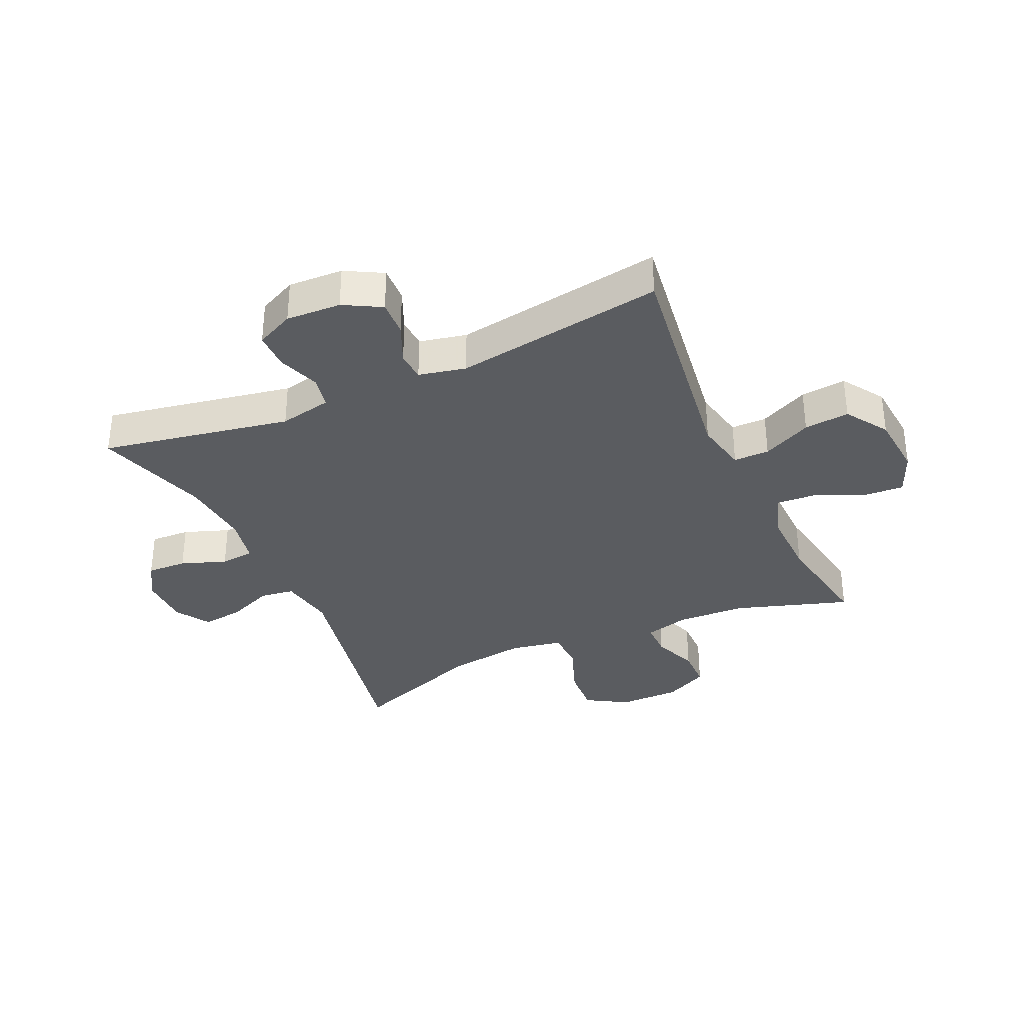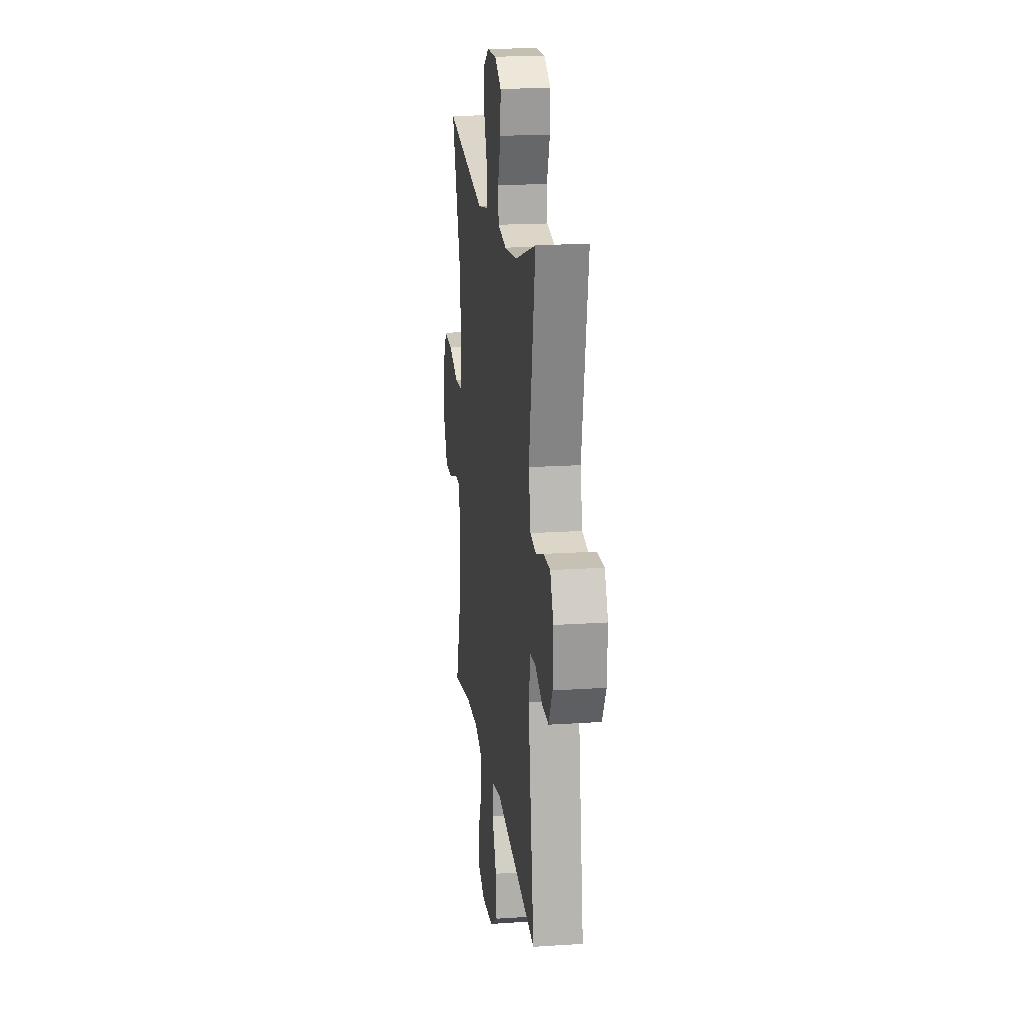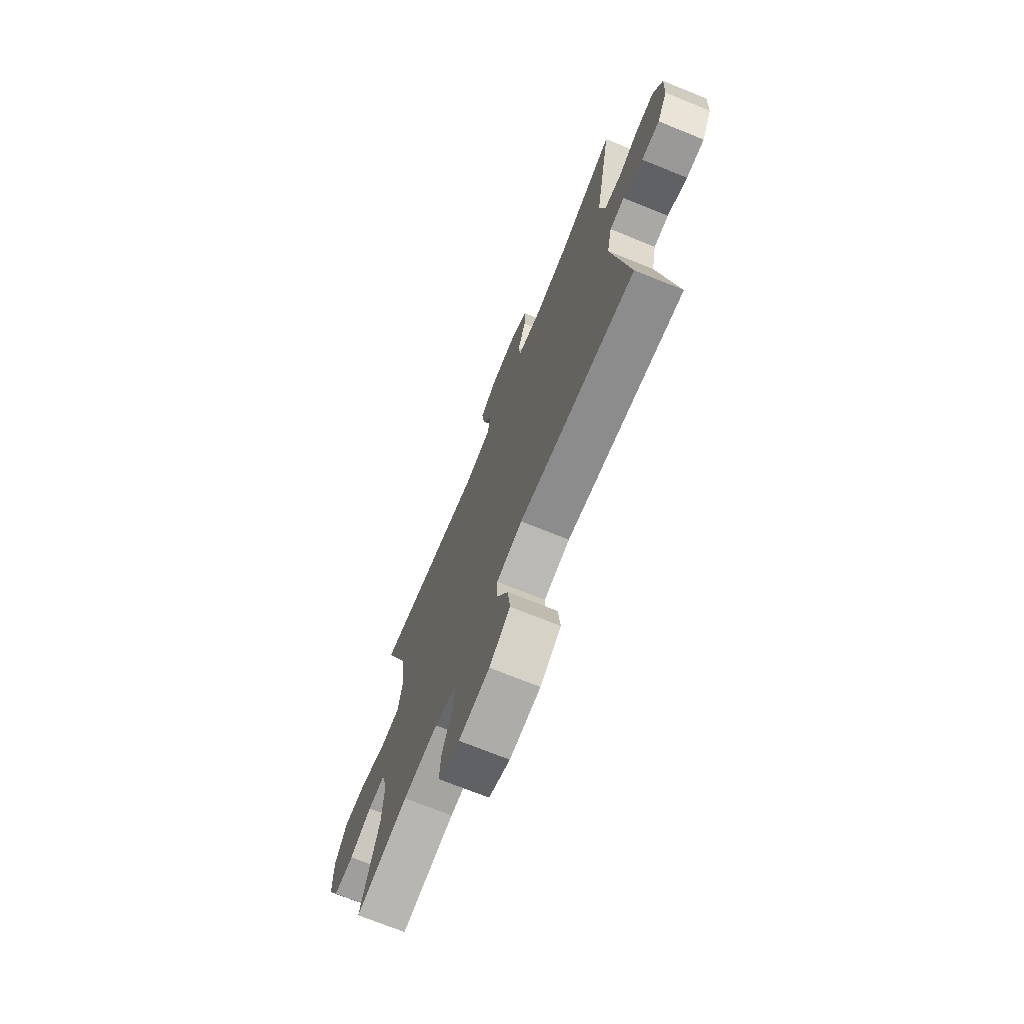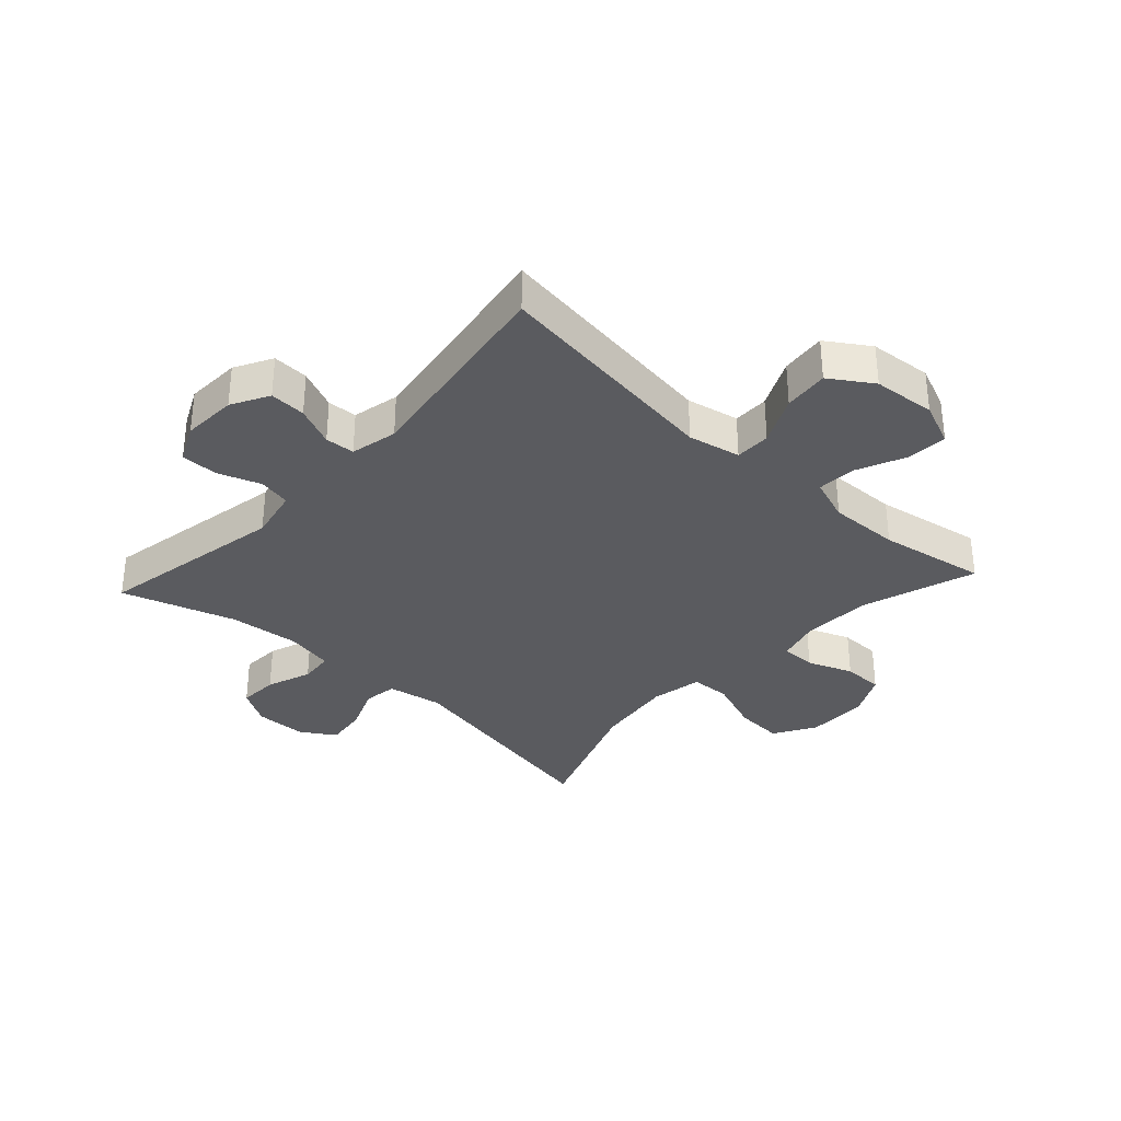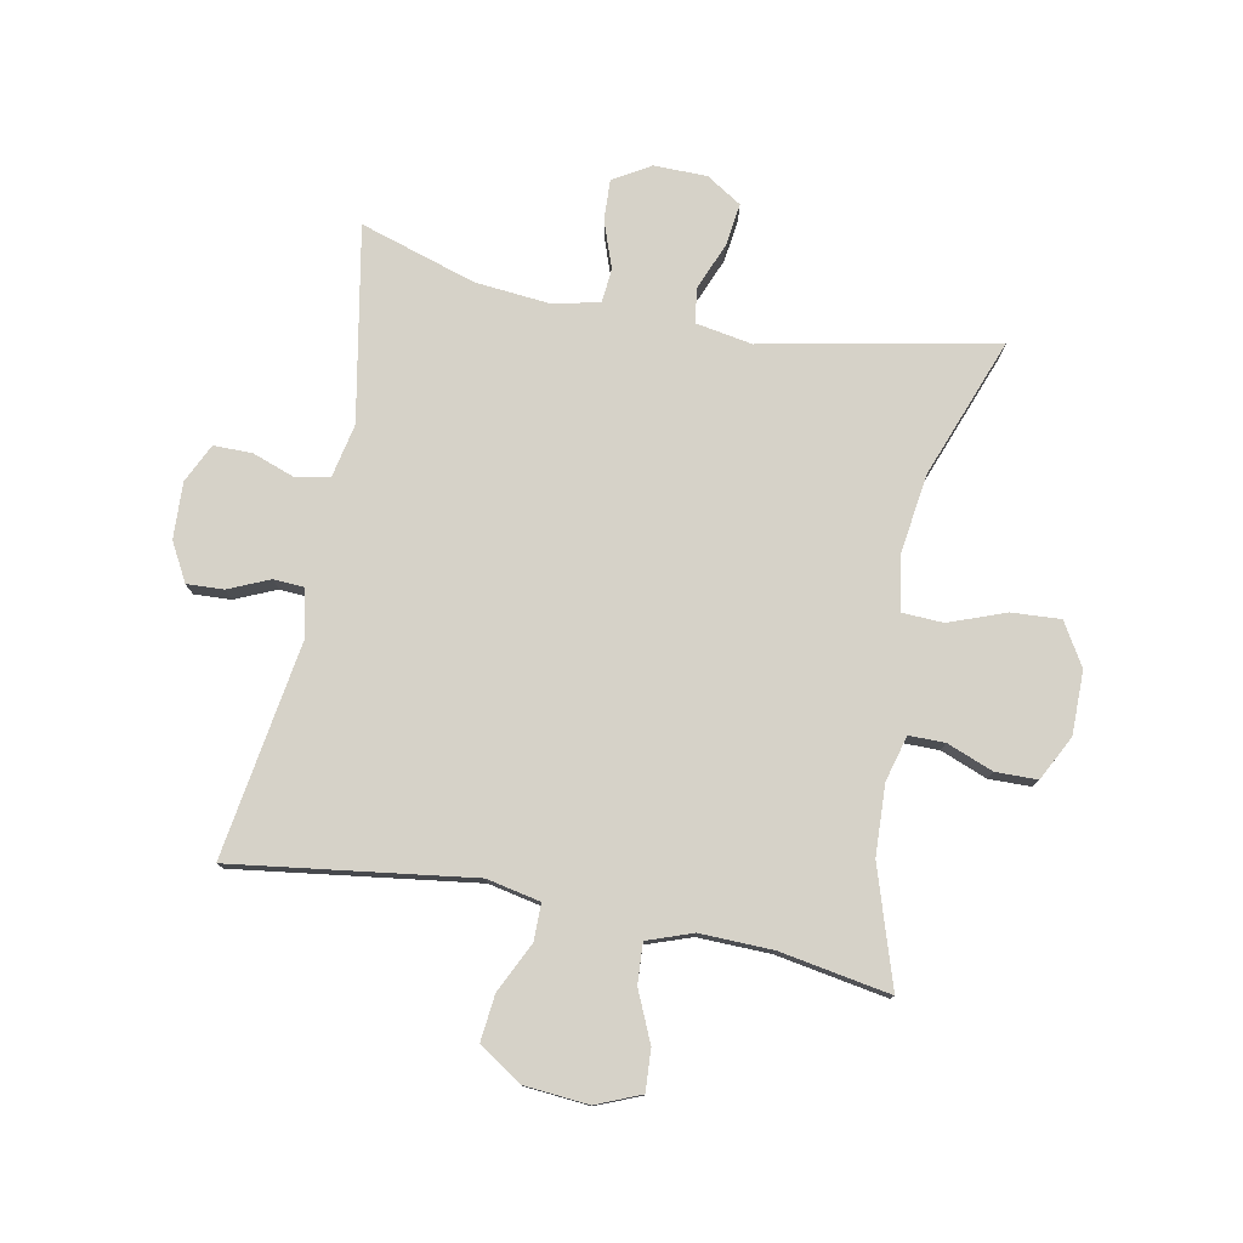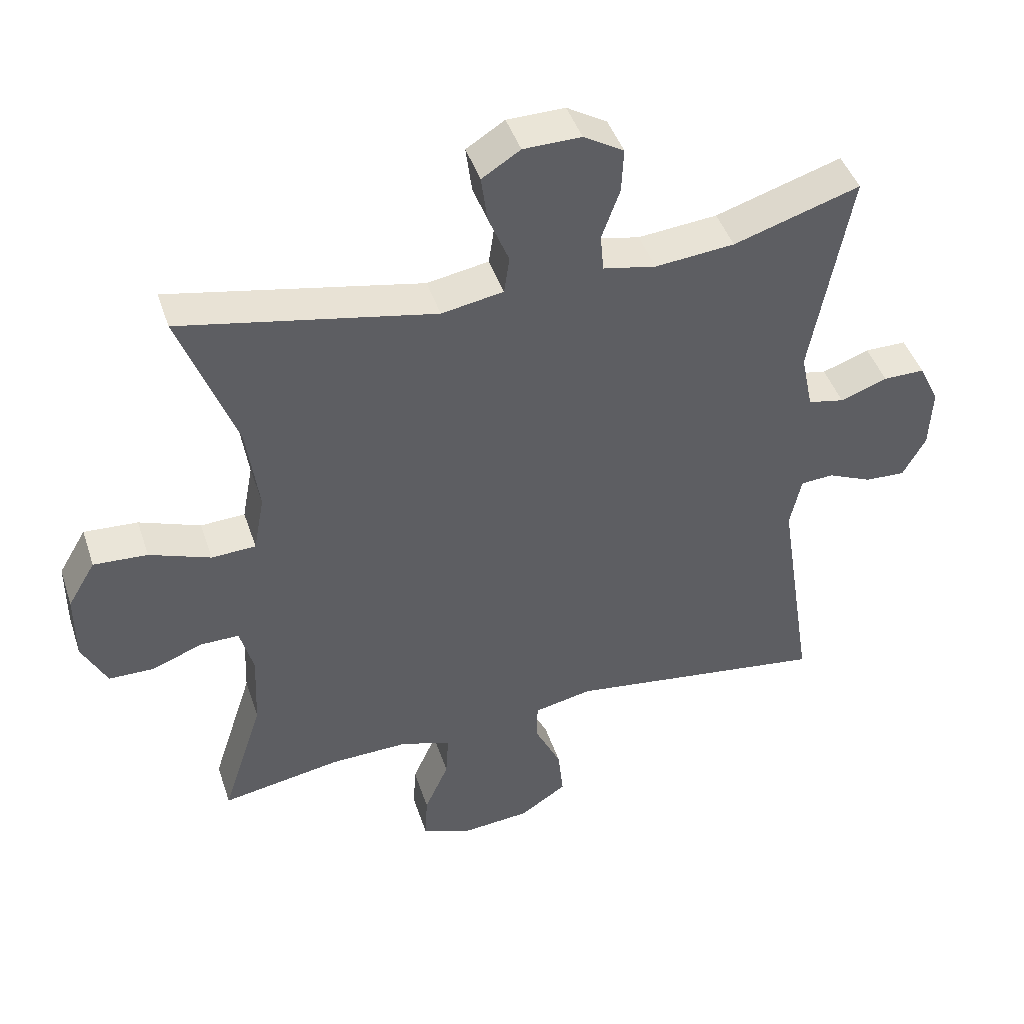
<metadata>
{"format":"obj","ext":"obj","renderer":"f3d","projection":"perspective","resolution":1024,"background":"white","views":[{"elev":-34.3,"azim":114.4,"up":"+Y"},{"elev":18.5,"azim":82.7,"up":"+Z"},{"elev":-71.8,"azim":68.0,"up":"+Z"},{"elev":-33.5,"azim":137.4,"up":"+Y"},{"elev":78.0,"azim":-169.0,"up":"+Y"},{"elev":44.5,"azim":-17.9,"up":"+Z"}]}
</metadata>
<code>
v 0.5 0.07 0.5
v 0.442 0.07 0.186
v 0.46 0.07 0.099
v 0.514 0.07 0.088
v 0.584 0.07 0.113
v 0.646 0.07 0.113
v 0.676 0.07 0.05
v 0.672 0.07 -0.041
v 0.638 0.07 -0.103
v 0.578 0.07 -0.1
v 0.512 0.07 -0.071
v 0.463 0.07 -0.074
v 0.446 0.07 -0.152
v 0.5 0.07 -0.5
v 0.112 0.07 -0.447
v 0.025 0.07 -0.465
v 0.025 0.07 -0.524
v 0.064 0.07 -0.605
v 0.072 0.07 -0.68
v 0.002 0.07 -0.726
v -0.102 0.07 -0.735
v -0.174 0.07 -0.705
v -0.17 0.07 -0.638
v -0.134 0.07 -0.557
v -0.13 0.07 -0.492
v -0.203 0.07 -0.466
v -0.321 0.07 -0.469
v -0.5 0.07 -0.5
v -0.439 0.07 -0.311
v -0.434 0.07 -0.197
v -0.454 0.07 -0.123
v -0.512 0.07 -0.123
v -0.587 0.07 -0.152
v -0.655 0.07 -0.151
v -0.692 0.07 -0.078
v -0.692 0.07 0.024
v -0.651 0.07 0.093
v -0.571 0.07 0.088
v -0.48 0.07 0.054
v -0.414 0.07 0.057
v -0.398 0.07 0.143
v -0.416 0.07 0.274
v -0.5 0.07 0.5
v -0.123 0.07 0.425
v -0.031 0.07 0.441
v -0.023 0.07 0.497
v -0.054 0.07 0.573
v -0.063 0.07 0.642
v -0.006 0.07 0.678
v 0.08 0.07 0.679
v 0.14 0.07 0.643
v 0.137 0.07 0.577
v 0.11 0.07 0.502
v 0.115 0.07 0.446
v 0.194 0.07 0.43
v 0.312 0.07 0.441
v 0.5 0 0.5
v 0.442 0 0.186
v 0.46 0 0.099
v 0.514 0 0.088
v 0.584 0 0.113
v 0.646 0 0.113
v 0.676 0 0.05
v 0.672 0 -0.041
v 0.638 0 -0.103
v 0.578 0 -0.1
v 0.512 0 -0.071
v 0.463 0 -0.074
v 0.446 0 -0.152
v 0.5 0 -0.5
v 0.112 0 -0.447
v 0.025 0 -0.465
v 0.025 0 -0.524
v 0.064 0 -0.605
v 0.072 0 -0.68
v 0.002 0 -0.726
v -0.102 0 -0.735
v -0.174 0 -0.705
v -0.17 0 -0.638
v -0.134 0 -0.557
v -0.13 0 -0.492
v -0.203 0 -0.466
v -0.321 0 -0.469
v -0.5 0 -0.5
v -0.439 0 -0.311
v -0.434 0 -0.197
v -0.454 0 -0.123
v -0.512 0 -0.123
v -0.587 0 -0.152
v -0.655 0 -0.151
v -0.692 0 -0.078
v -0.692 0 0.024
v -0.651 0 0.093
v -0.571 0 0.088
v -0.48 0 0.054
v -0.414 0 0.057
v -0.398 0 0.143
v -0.416 0 0.274
v -0.5 0 0.5
v -0.123 0 0.425
v -0.031 0 0.441
v -0.023 0 0.497
v -0.054 0 0.573
v -0.063 0 0.642
v -0.006 0 0.678
v 0.08 0 0.679
v 0.14 0 0.643
v 0.137 0 0.577
v 0.11 0 0.502
v 0.115 0 0.446
v 0.194 0 0.43
v 0.312 0 0.441
f 50 51 52 53
f 50 53 54
f 49 50 54
f 46 47 48 49
f 46 49 54
f 45 46 54
f 44 45 54 55
f 42 43 44
f 41 42 44 55
f 36 37 38 39
f 36 39 40
f 35 36 40
f 32 33 34 35
f 31 32 35 40
f 30 31 40
f 29 30 40 41
f 27 28 29
f 26 27 29 41
f 21 22 23 24
f 21 24 25
f 20 21 25
f 17 18 19 20
f 16 17 20 25
f 15 16 25 26
f 13 14 15
f 12 13 15 26
f 8 9 10 11
f 8 11 12
f 7 8 12
f 4 5 6 7
f 3 4 7 12
f 2 3 12 26
f 56 1 2 26
f 26 41 55 56
f 109 108 107 106
f 110 109 106
f 110 106 105
f 105 104 103 102
f 110 105 102
f 110 102 101
f 111 110 101 100
f 100 99 98
f 111 100 98 97
f 95 94 93 92
f 96 95 92
f 96 92 91
f 91 90 89 88
f 96 91 88 87
f 96 87 86
f 97 96 86 85
f 85 84 83
f 97 85 83 82
f 80 79 78 77
f 81 80 77
f 81 77 76
f 76 75 74 73
f 81 76 73 72
f 82 81 72 71
f 71 70 69
f 82 71 69 68
f 67 66 65 64
f 68 67 64
f 68 64 63
f 63 62 61 60
f 68 63 60 59
f 82 68 59 58
f 82 58 57 112
f 112 111 97 82
f 1 57 58 2
f 2 58 59 3
f 3 59 60 4
f 4 60 61 5
f 5 61 62 6
f 6 62 63 7
f 7 63 64 8
f 8 64 65 9
f 9 65 66 10
f 10 66 67 11
f 11 67 68 12
f 12 68 69 13
f 13 69 70 14
f 14 70 71 15
f 15 71 72 16
f 16 72 73 17
f 17 73 74 18
f 18 74 75 19
f 19 75 76 20
f 20 76 77 21
f 21 77 78 22
f 22 78 79 23
f 23 79 80 24
f 24 80 81 25
f 25 81 82 26
f 26 82 83 27
f 27 83 84 28
f 28 84 85 29
f 29 85 86 30
f 30 86 87 31
f 31 87 88 32
f 32 88 89 33
f 33 89 90 34
f 34 90 91 35
f 35 91 92 36
f 36 92 93 37
f 37 93 94 38
f 38 94 95 39
f 39 95 96 40
f 40 96 97 41
f 41 97 98 42
f 42 98 99 43
f 43 99 100 44
f 44 100 101 45
f 45 101 102 46
f 46 102 103 47
f 47 103 104 48
f 48 104 105 49
f 49 105 106 50
f 50 106 107 51
f 51 107 108 52
f 52 108 109 53
f 53 109 110 54
f 54 110 111 55
f 55 111 112 56
f 56 112 57 1

</code>
